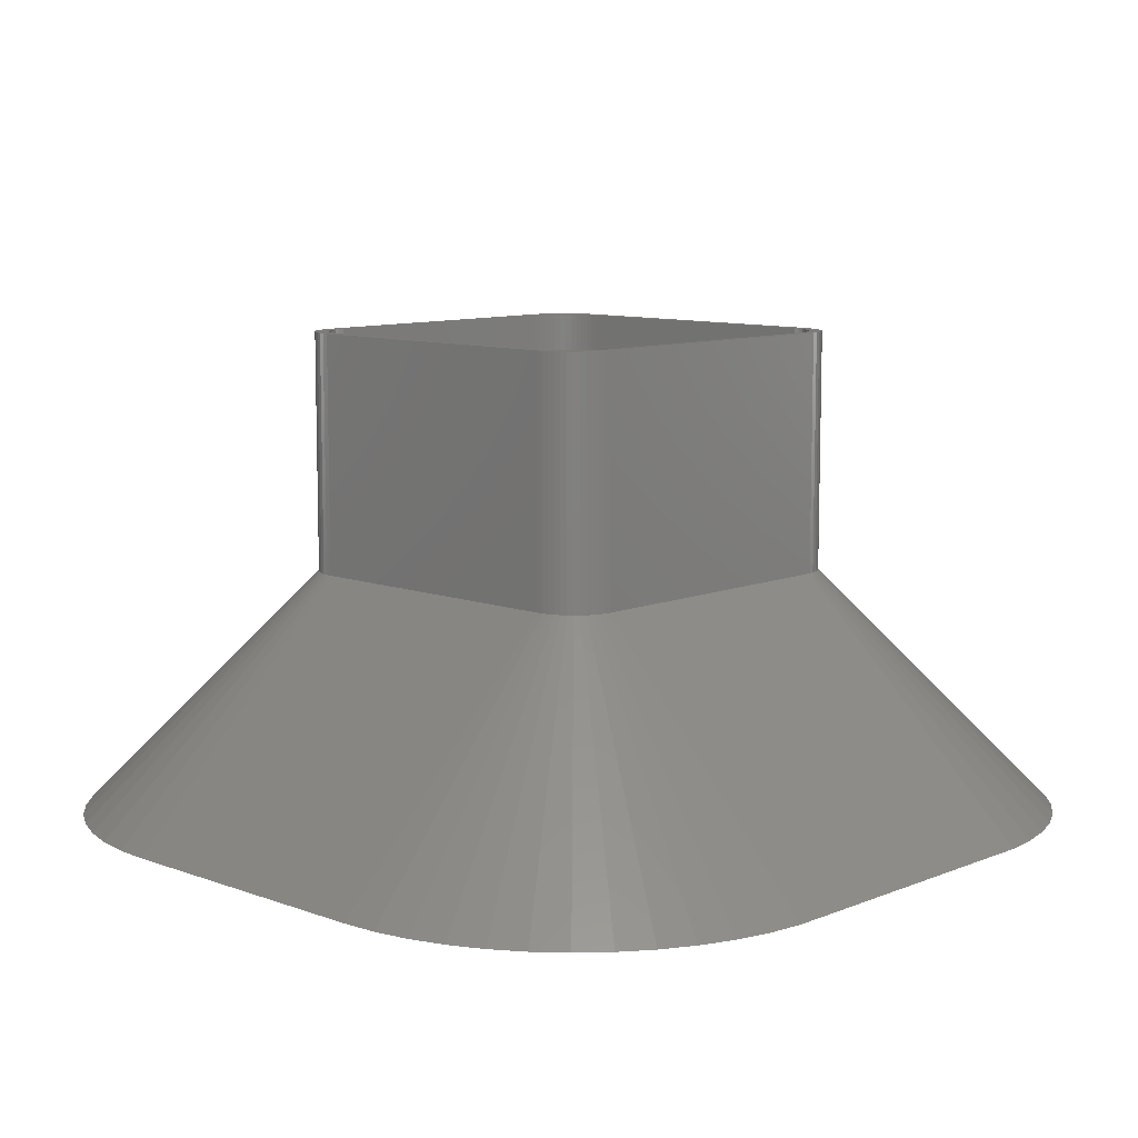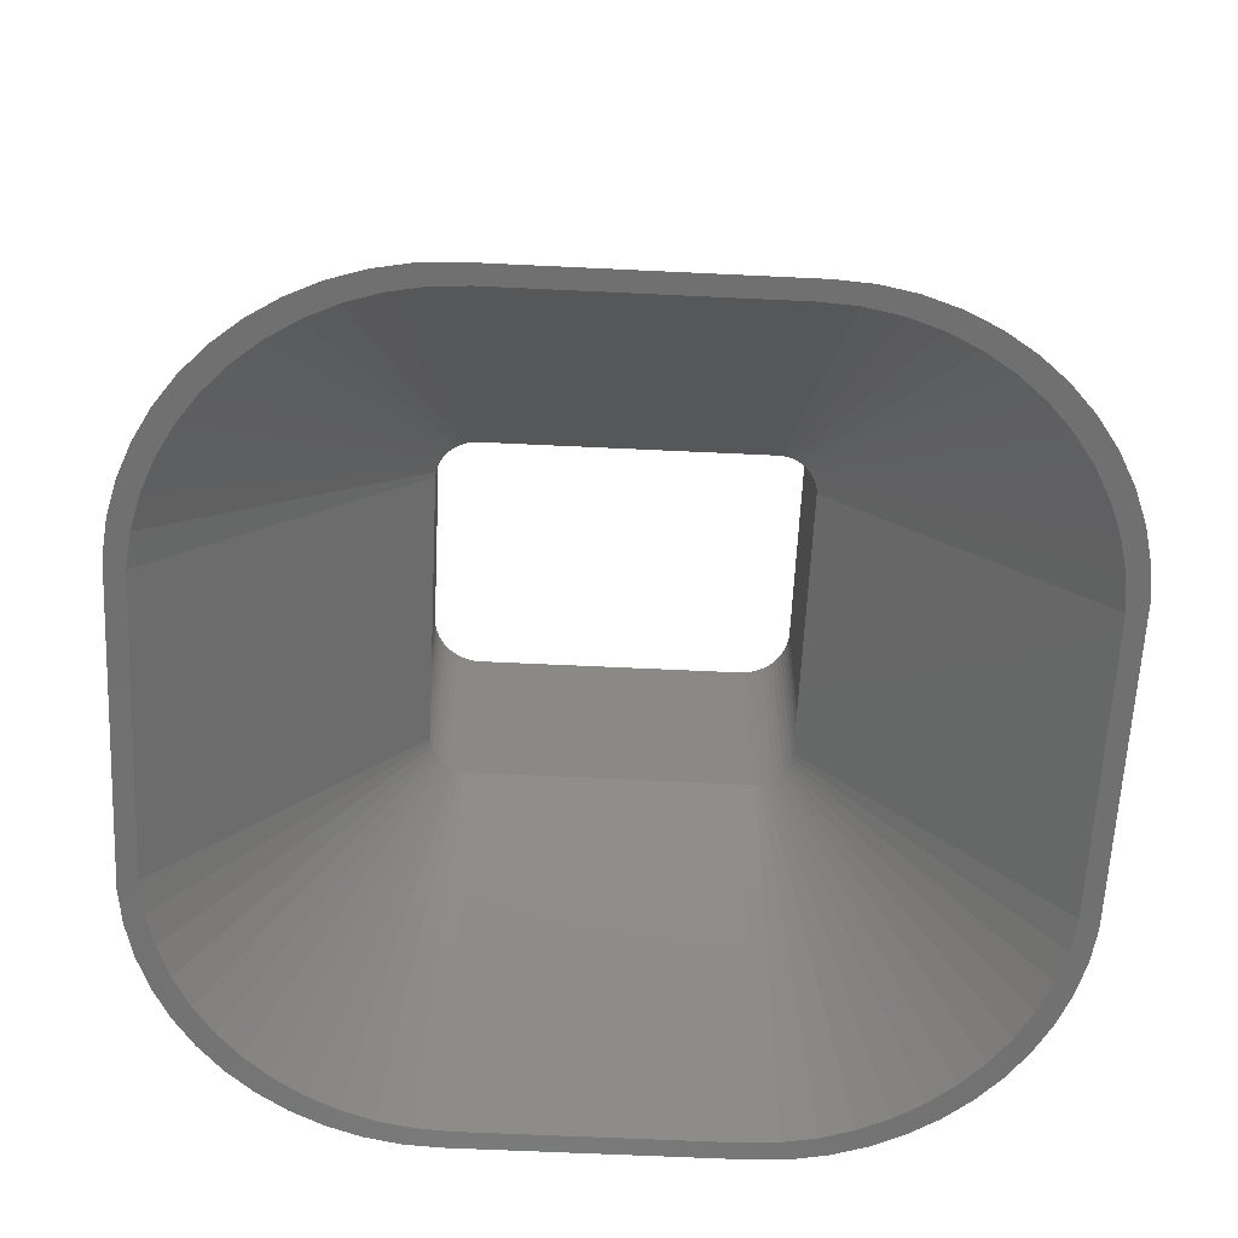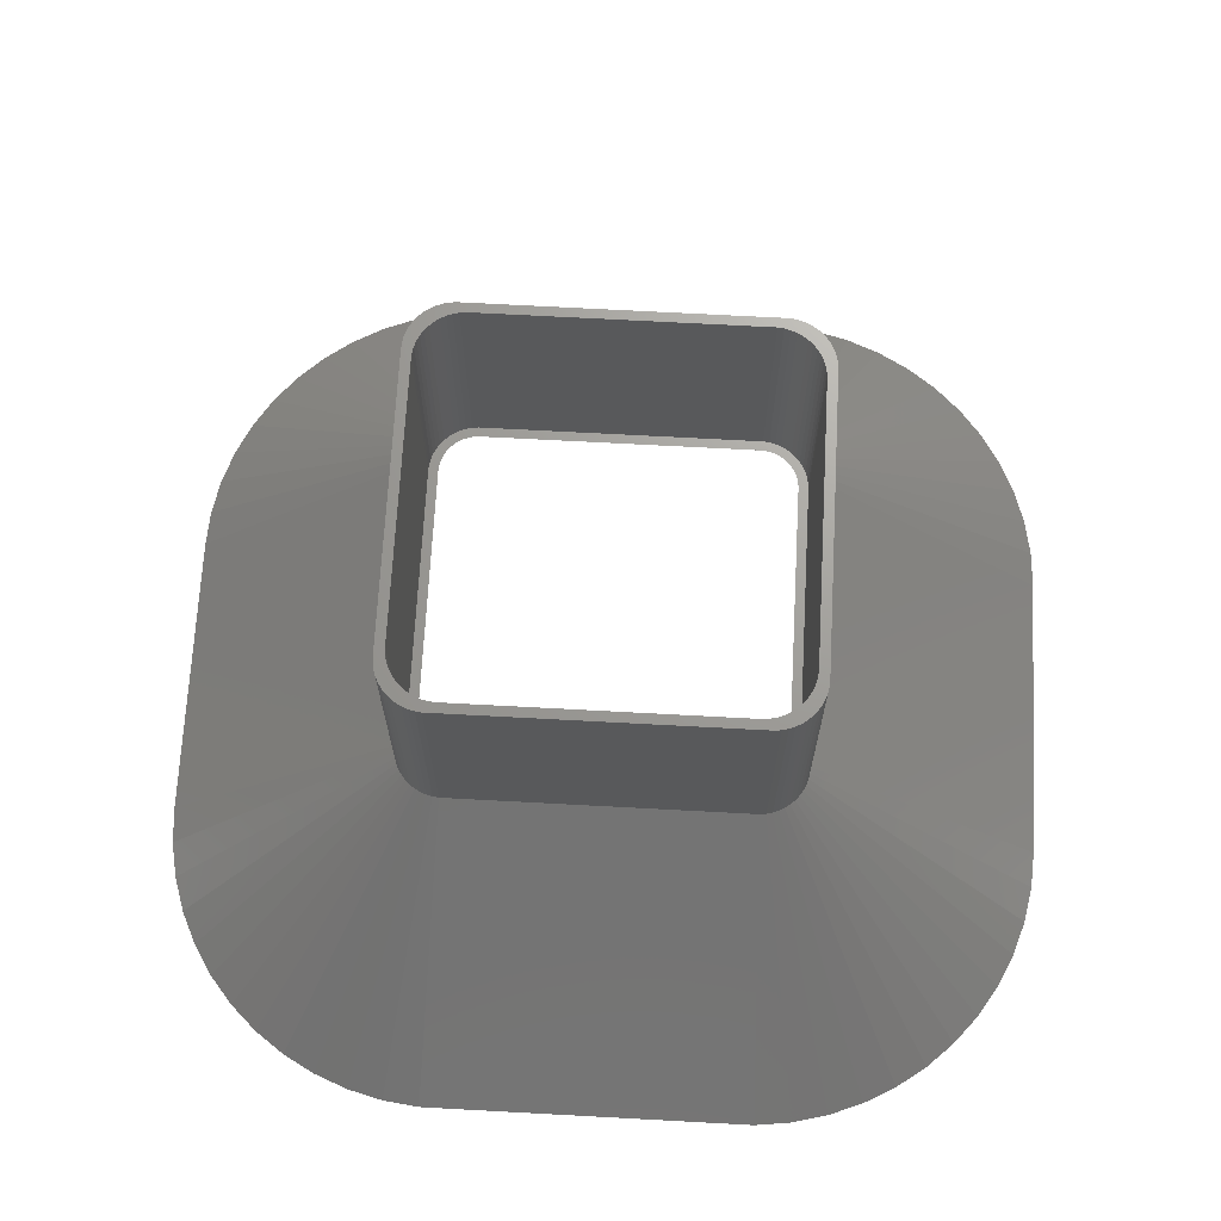
<metadata>
{"format":"stl","ext":"stl","renderer":"f3d","projection":"perspective","resolution":1024,"background":"white","views":[{"elev":9.7,"azim":133.7,"up":"+Z"},{"elev":-62.3,"azim":-92.8,"up":"+Z"},{"elev":68.9,"azim":3.1,"up":"+Z"}]}
</metadata>
<code>
# stl→obj: 364 verts, 728 faces
v 44.06 22.46 0
v 19.96 15.63 25
v 44.76 18.76 0
v -20.62 44.47 0
v -24.27 43.53 0
v -16.55 19.76 25
v -17.13 19.52 25
v -31.07 40.33 0
v -17.68 19.22 25
v -36.87 35.54 0
v -39.27 32.63 0
v -18.64 18.42 25
v 20.62 44.47 0
v 16.55 19.76 25
v 24.27 43.53 0
v 36.87 35.54 0
v 18.64 18.42 25
v 39.27 32.63 0
v 42.89 26.04 0
v 19.84 16.24 25
v 20 15 25
v 45 15 0
v -45 -15 0
v -20 15 25
v -45 15 0
v -20 -15 25
v 16.88 44.94 0
v -15.31 19.99 25
v 15.31 19.99 25
v -16.88 44.94 0
v 34.12 38.12 0
v 27.77 42.14 0
v -27.77 42.14 0
v -15.94 19.91 25
v 41.29 29.45 0
v 19.05 17.94 25
v 19.38 17.41 25
v 20 -15 25
v 19.96 -15.63 25
v 44.76 -18.76 0
v -44.76 -18.76 0
v -19.96 -15.63 25
v -42.89 26.04 0
v -44.06 22.46 0
v -19.84 16.24 25
v -18.19 18.85 25
v 15.94 19.91 25
v 17.13 19.52 25
v 31.07 40.33 0
v 17.68 19.22 25
v 18.64 -18.42 25
v 18.19 -18.85 25
v 34.12 -38.12 0
v 15.94 -19.91 25
v 15.31 -19.99 25
v 16.88 -44.94 0
v -16.55 -19.76 25
v -24.27 -43.53 0
v -20.62 -44.47 0
v 45 -15 0
v -19.05 -17.94 25
v -41.29 -29.45 0
v -39.27 -32.63 0
v 42.77 -17.63 0
v 43 -14 0
v 42.09 -21.21 0
v 44.06 -22.46 0
v 43 14 0
v 42.77 17.63 0
v 40.96 -24.68 0
v 42.89 -26.04 0
v 39.41 -27.97 0
v 41.29 -29.45 0
v 37.46 -31.05 0
v 39.27 -32.63 0
v 35.14 -33.85 0
v 36.87 -35.54 0
v 32.49 -36.34 0
v 31.07 -40.33 0
v 29.54 -38.49 0
v 27.77 -42.14 0
v 26.35 -40.24 0
v 24.27 -43.53 0
v 22.96 -41.58 0
v 20.62 -44.47 0
v 19.43 -42.49 0
v 15.82 -42.94 0
v -15.82 -42.94 0
v -16.88 -44.94 0
v -19.43 -42.49 0
v -22.96 -41.58 0
v -26.35 -40.24 0
v -27.77 -42.14 0
v -29.54 -38.49 0
v -31.07 -40.33 0
v -32.49 -36.34 0
v -34.12 -38.12 0
v -35.14 -33.85 0
v -36.87 -35.54 0
v -37.46 -31.05 0
v -39.41 -27.97 0
v -42.89 -26.04 0
v -40.96 -24.68 0
v -44.06 -22.46 0
v -42.09 -21.21 0
v -42.77 -17.63 0
v 42.09 21.21 0
v 40.96 24.68 0
v 39.41 27.97 0
v 37.46 31.05 0
v 35.14 33.85 0
v 32.49 36.34 0
v 29.54 38.49 0
v 26.35 40.24 0
v 22.96 41.58 0
v 19.43 42.49 0
v 15.82 42.94 0
v -15.82 42.94 0
v -19.43 42.49 0
v -22.96 41.58 0
v -26.35 40.24 0
v -29.54 38.49 0
v -32.49 36.34 0
v -34.12 38.12 0
v -35.14 33.85 0
v -37.46 31.05 0
v -41.29 29.45 0
v -39.41 27.97 0
v -40.96 24.68 0
v -42.09 21.21 0
v -44.76 18.76 0
v -42.77 17.63 0
v -43 14 0
v -43 -14 0
v 18 14 25
v 19 14 25
v 18.96 14.63 25
v 19 -14 25
v 17.97 14.5 25
v 18.84 15.24 25
v 18 -14 25
v 17.87 14.99 25
v 18.65 15.84 25
v 18.96 -14.63 25
v 17.72 15.47 25
v 18.38 16.41 25
v 17.97 -14.5 25
v 17.51 15.93 25
v 18.05 16.94 25
v 18.84 -15.24 25
v 17.87 -14.99 25
v 17.24 16.35 25
v 17.64 17.42 25
v 16.92 16.74 25
v 17.19 17.85 25
v 16.55 17.08 25
v 16.68 18.22 25
v 16.14 17.38 25
v 16.13 18.52 25
v 15.7 17.62 25
v 15.55 18.76 25
v 15.24 17.8 25
v 14.94 18.91 25
v 14.75 17.93 25
v 14.31 18.99 25
v 14.25 17.99 25
v -14.25 17.99 25
v -14.31 18.99 25
v -14.75 17.93 25
v -14.94 18.91 25
v -15.24 17.8 25
v -15.55 18.76 25
v -15.7 17.62 25
v -16.13 18.52 25
v -16.14 17.38 25
v -16.68 18.22 25
v -16.55 17.08 25
v -17.19 17.85 25
v -16.92 16.74 25
v -17.64 17.42 25
v -17.24 16.35 25
v -18.05 16.94 25
v -17.51 15.93 25
v -18.38 16.41 25
v -17.72 15.47 25
v -18.84 15.24 25
v -17.87 14.99 25
v -18.65 15.84 25
v 18.65 -15.84 25
v 17.72 -15.47 25
v 18.38 -16.41 25
v 17.51 -15.93 25
v 18.05 -16.94 25
v 17.24 -16.35 25
v 17.64 -17.42 25
v 16.92 -16.74 25
v 17.19 -17.85 25
v 16.55 -17.08 25
v 16.68 -18.22 25
v 16.14 -17.38 25
v 16.13 -18.52 25
v 15.7 -17.62 25
v 15.55 -18.76 25
v 15.24 -17.8 25
v 14.94 -18.91 25
v 14.75 -17.93 25
v 14.31 -18.99 25
v 14.25 -17.99 25
v -14.25 -17.99 25
v -14.31 -18.99 25
v -14.75 -17.93 25
v -14.94 -18.91 25
v -15.24 -17.8 25
v -15.55 -18.76 25
v -15.7 -17.62 25
v -16.13 -18.52 25
v -16.14 -17.38 25
v -16.68 -18.22 25
v -16.55 -17.08 25
v -17.19 -17.85 25
v -16.92 -16.74 25
v -17.64 -17.42 25
v -17.24 -16.35 25
v -18.05 -16.94 25
v -17.51 -15.93 25
v -18.38 -16.41 25
v -17.72 -15.47 25
v -18.65 -15.84 25
v -17.87 -14.99 25
v -18.84 -15.24 25
v -17.97 -14.5 25
v -18.96 -14.63 25
v -18 -14 25
v -18 14 25
v -19 14 25
v -17.97 14.5 25
v -19 -14 25
v -18.96 14.63 25
v -19.65 16.84 25
v -19.05 17.94 25
v -19.38 17.41 25
v 18.19 18.85 25
v 19.65 16.84 25
v 19.05 -17.94 25
v -15.31 -19.99 25
v -19.84 -16.24 25
v -19.65 -16.84 25
v -19.96 15.63 25
v -15.94 -19.91 25
v -18.19 -18.85 25
v -17.68 -19.22 25
v -18.64 -18.42 25
v 16.55 -19.76 25
v 19.65 -16.84 25
v 19.84 -16.24 25
v -19.38 -17.41 25
v -17.13 -19.52 25
v 17.13 -19.52 25
v 17.68 -19.22 25
v 19.38 -17.41 25
v -20 15 50
v -20 -15 50
v -19.96 -15.63 50
v -19.96 15.63 50
v 18.84 15.24 50
v 20 15 50
v 19.96 15.63 50
v 19 14 50
v 20 -15 50
v 18.65 15.84 50
v 19.84 16.24 50
v 19 -14 50
v 19.65 16.84 50
v 18.96 -14.63 50
v 18.38 16.41 50
v 19.38 17.41 50
v 18.84 -15.24 50
v 18.05 16.94 50
v 19.05 17.94 50
v 19.96 -15.63 50
v 18.65 -15.84 50
v 18.96 14.63 50
v 17.64 17.42 50
v 18.64 18.42 50
v 18.19 18.85 50
v 17.19 17.85 50
v 17.68 19.22 50
v 16.68 18.22 50
v 17.13 19.52 50
v 16.13 18.52 50
v 16.55 19.76 50
v 15.94 19.91 50
v 15.55 18.76 50
v 15.31 19.99 50
v 14.94 18.91 50
v 14.31 18.99 50
v -14.31 18.99 50
v -15.31 19.99 50
v -14.94 18.91 50
v -15.55 18.76 50
v -15.94 19.91 50
v -16.13 18.52 50
v -16.55 19.76 50
v -17.13 19.52 50
v -16.68 18.22 50
v -17.68 19.22 50
v -17.19 17.85 50
v -18.19 18.85 50
v -17.64 17.42 50
v -18.64 18.42 50
v -19.05 17.94 50
v -18.05 16.94 50
v -19.38 17.41 50
v -18.38 16.41 50
v -19.65 16.84 50
v -18.65 15.84 50
v -19.84 16.24 50
v 19.84 -16.24 50
v 19.65 -16.84 50
v 18.38 -16.41 50
v 19.38 -17.41 50
v 18.05 -16.94 50
v 19.05 -17.94 50
v 17.64 -17.42 50
v 18.64 -18.42 50
v 18.19 -18.85 50
v 17.19 -17.85 50
v 17.68 -19.22 50
v 16.68 -18.22 50
v 17.13 -19.52 50
v 16.13 -18.52 50
v 16.55 -19.76 50
v 15.94 -19.91 50
v 15.55 -18.76 50
v 15.31 -19.99 50
v 14.94 -18.91 50
v 14.31 -18.99 50
v -14.31 -18.99 50
v -15.31 -19.99 50
v -14.94 -18.91 50
v -15.55 -18.76 50
v -15.94 -19.91 50
v -16.13 -18.52 50
v -16.55 -19.76 50
v -17.13 -19.52 50
v -16.68 -18.22 50
v -17.68 -19.22 50
v -17.19 -17.85 50
v -18.19 -18.85 50
v -17.64 -17.42 50
v -19.05 -17.94 50
v -18.05 -16.94 50
v -19.38 -17.41 50
v -18.38 -16.41 50
v -18.64 -18.42 50
v -19.65 -16.84 50
v -18.65 -15.84 50
v -18.84 -15.24 50
v -18.96 -14.63 50
v -19 -14 50
v -19 14 50
v -18.84 15.24 50
v -18.96 14.63 50
v -19.84 -16.24 50
f 1 2 3
f 4 5 6
f 7 8 9
f 10 11 12
f 13 14 15
f 16 17 18
f 19 20 1
f 3 21 22
f 23 24 25
f 24 23 26
f 27 28 29
f 28 27 30
f 31 17 16
f 15 14 32
f 5 33 6
f 30 4 34
f 34 4 6
f 35 36 37
f 1 20 2
f 38 39 40
f 26 41 42
f 43 44 45
f 9 8 46
f 13 47 14
f 32 14 48
f 49 48 50
f 32 48 49
f 6 33 7
f 33 8 7
f 28 30 34
f 3 2 21
f 51 52 53
f 54 55 56
f 57 58 59
f 60 38 40
f 61 62 63
f 64 60 40
f 60 65 22
f 66 40 67
f 68 22 65
f 69 22 68
f 70 67 71
f 60 64 65
f 40 66 64
f 72 71 73
f 67 70 66
f 71 72 70
f 74 73 75
f 73 74 72
f 76 75 77
f 75 76 74
f 53 76 77
f 53 78 76
f 79 78 53
f 79 80 78
f 81 80 79
f 81 82 80
f 83 82 81
f 83 84 82
f 85 84 83
f 85 86 84
f 56 86 85
f 56 87 86
f 56 88 87
f 89 88 56
f 89 90 88
f 59 90 89
f 59 91 90
f 58 91 59
f 58 92 91
f 93 92 58
f 93 94 92
f 95 94 93
f 95 96 94
f 97 96 95
f 97 98 96
f 99 98 97
f 63 98 99
f 98 63 100
f 62 100 63
f 100 62 101
f 102 101 62
f 101 102 103
f 104 103 102
f 103 104 105
f 41 105 104
f 23 106 41
f 105 41 106
f 22 69 3
f 107 3 69
f 3 107 1
f 108 1 107
f 1 108 19
f 109 19 108
f 19 109 35
f 110 35 109
f 35 110 18
f 111 18 110
f 18 111 16
f 111 31 16
f 112 31 111
f 112 49 31
f 113 49 112
f 113 32 49
f 114 32 113
f 114 15 32
f 115 15 114
f 115 13 15
f 116 13 115
f 116 27 13
f 117 27 116
f 118 27 117
f 118 30 27
f 119 30 118
f 119 4 30
f 120 4 119
f 120 5 4
f 121 5 120
f 121 33 5
f 122 33 121
f 122 8 33
f 123 8 122
f 123 124 8
f 125 124 123
f 125 10 124
f 11 125 126
f 125 11 10
f 127 126 128
f 43 128 129
f 126 127 11
f 44 129 130
f 131 130 132
f 128 43 127
f 25 132 133
f 134 23 133
f 25 133 23
f 106 23 134
f 132 25 131
f 129 44 43
f 130 131 44
f 135 136 137
f 136 135 138
f 139 137 140
f 141 138 135
f 142 140 143
f 138 141 144
f 145 143 146
f 147 144 141
f 148 146 149
f 144 147 150
f 151 150 147
f 137 139 135
f 140 142 139
f 143 145 142
f 152 149 153
f 146 148 145
f 149 152 148
f 154 153 155
f 153 154 152
f 156 155 157
f 155 156 154
f 157 158 156
f 159 158 157
f 159 160 158
f 161 160 159
f 161 162 160
f 163 162 161
f 163 164 162
f 165 164 163
f 165 166 164
f 165 167 166
f 168 167 165
f 168 169 167
f 170 169 168
f 170 171 169
f 172 171 170
f 172 173 171
f 174 173 172
f 174 175 173
f 176 175 174
f 175 176 177
f 178 177 176
f 177 178 179
f 180 179 178
f 179 180 181
f 182 181 180
f 181 182 183
f 184 183 182
f 183 184 185
f 186 187 188
f 185 188 187
f 188 185 184
f 150 151 189
f 190 189 151
f 189 190 191
f 192 191 190
f 191 192 193
f 194 193 192
f 193 194 195
f 196 195 194
f 195 196 197
f 198 197 196
f 197 198 199
f 200 199 198
f 200 201 199
f 202 201 200
f 202 203 201
f 204 203 202
f 204 205 203
f 206 205 204
f 206 207 205
f 208 207 206
f 209 207 208
f 209 210 207
f 211 210 209
f 211 212 210
f 213 212 211
f 213 214 212
f 215 214 213
f 215 216 214
f 217 216 215
f 218 217 219
f 217 218 216
f 220 219 221
f 219 220 218
f 222 221 223
f 224 223 225
f 221 222 220
f 226 225 227
f 228 227 229
f 230 229 231
f 223 224 222
f 232 231 233
f 234 235 233
f 187 186 236
f 237 233 235
f 238 236 186
f 232 233 237
f 236 238 234
f 225 226 224
f 234 238 235
f 227 228 226
f 229 230 228
f 231 232 230
f 127 43 239
f 240 127 241
f 27 47 13
f 27 29 47
f 49 242 31
f 31 242 17
f 49 50 242
f 19 243 20
f 244 51 75
f 89 55 245
f 55 89 56
f 246 102 247
f 57 93 58
f 38 22 21
f 22 38 60
f 246 104 102
f 247 102 62
f 248 131 24
f 26 23 41
f 131 25 24
f 45 44 248
f 241 127 239
f 239 43 45
f 11 127 240
f 35 243 19
f 73 244 75
f 57 59 249
f 250 95 251
f 252 97 250
f 42 41 104
f 42 104 246
f 44 131 248
f 12 11 240
f 18 36 35
f 18 17 36
f 81 253 83
f 53 52 79
f 85 54 56
f 71 254 73
f 255 254 71
f 40 39 67
f 75 51 77
f 77 51 53
f 249 59 89
f 249 89 245
f 256 62 61
f 61 63 252
f 251 95 257
f 124 10 12
f 35 37 243
f 79 258 81
f 52 259 79
f 254 260 73
f 67 255 71
f 39 255 67
f 247 62 256
f 252 99 97
f 252 63 99
f 257 95 93
f 257 93 57
f 46 124 12
f 8 124 46
f 258 253 81
f 260 244 73
f 250 97 95
f 253 54 85
f 83 253 85
f 259 258 79
f 122 175 123
f 107 142 145
f 108 107 145
f 175 177 123
f 64 66 151
f 116 115 162
f 111 152 154
f 69 68 135
f 115 114 162
f 114 158 160
f 109 148 152
f 65 135 68
f 135 65 141
f 200 82 202
f 169 171 119
f 121 175 122
f 118 166 167
f 166 118 117
f 113 112 158
f 69 139 142
f 107 69 142
f 213 91 92
f 65 64 141
f 147 64 151
f 132 234 133
f 233 106 134
f 233 133 234
f 133 233 134
f 217 94 96
f 229 227 105
f 167 169 118
f 119 171 120
f 118 169 119
f 120 171 121
f 116 162 164
f 114 160 162
f 69 135 139
f 84 86 204
f 87 209 208
f 209 87 88
f 76 78 196
f 66 70 190
f 194 76 196
f 125 181 126
f 123 179 125
f 181 183 128
f 185 187 130
f 187 236 132
f 130 187 132
f 217 92 94
f 227 225 101
f 219 217 96
f 229 105 106
f 171 173 121
f 173 175 121
f 117 116 164
f 117 164 166
f 114 113 158
f 112 111 154
f 110 109 152
f 82 84 204
f 213 211 90
f 151 66 190
f 74 76 194
f 70 72 190
f 78 80 200
f 80 82 200
f 126 181 128
f 183 185 128
f 236 234 132
f 223 98 100
f 223 100 101
f 227 101 103
f 227 103 105
f 223 221 98
f 215 213 92
f 233 231 106
f 231 229 106
f 112 154 156
f 112 156 158
f 111 110 152
f 109 145 148
f 109 108 145
f 202 82 204
f 206 87 208
f 141 64 147
f 196 78 198
f 72 74 194
f 192 72 194
f 190 72 192
f 177 179 123
f 179 181 125
f 128 185 129
f 129 185 130
f 213 90 91
f 86 87 206
f 204 86 206
f 198 78 200
f 225 223 101
f 221 96 98
f 221 219 96
f 217 215 92
f 211 88 90
f 211 209 88
f 26 261 24
f 261 26 262
f 42 262 26
f 262 42 263
f 24 264 248
f 264 24 261
f 265 266 267
f 266 268 269
f 270 267 271
f 272 269 268
f 270 271 273
f 274 269 272
f 275 273 276
f 277 269 274
f 278 276 279
f 269 277 280
f 281 280 277
f 266 282 268
f 266 265 282
f 267 270 265
f 283 279 284
f 273 275 270
f 283 284 285
f 276 278 275
f 286 285 287
f 279 283 278
f 285 286 283
f 288 287 289
f 287 288 286
f 290 289 291
f 289 290 288
f 292 290 291
f 292 293 290
f 294 293 292
f 294 295 293
f 294 296 295
f 294 297 296
f 298 297 294
f 298 299 297
f 298 300 299
f 301 300 298
f 301 302 300
f 303 302 301
f 304 302 303
f 302 304 305
f 306 305 304
f 305 306 307
f 308 307 306
f 307 308 309
f 310 309 308
f 311 309 310
f 309 311 312
f 313 312 311
f 312 313 314
f 315 314 313
f 264 316 317
f 317 316 315
f 314 315 316
f 280 281 318
f 318 281 319
f 320 319 281
f 319 320 321
f 322 321 320
f 321 322 323
f 324 323 322
f 323 324 325
f 325 324 326
f 327 326 324
f 326 327 328
f 329 328 327
f 328 329 330
f 331 330 329
f 330 331 332
f 331 333 332
f 334 333 331
f 334 335 333
f 336 335 334
f 337 335 336
f 338 335 337
f 338 339 335
f 340 339 338
f 341 339 340
f 341 342 339
f 343 342 341
f 343 344 342
f 345 343 346
f 343 345 344
f 347 346 348
f 349 348 350
f 346 347 345
f 351 350 352
f 348 349 347
f 353 352 354
f 350 355 349
f 356 354 357
f 263 357 358
f 262 358 359
f 350 351 355
f 262 359 360
f 361 261 360
f 316 264 362
f 262 360 261
f 261 362 264
f 358 262 263
f 362 261 363
f 352 353 351
f 363 261 361
f 354 356 353
f 357 364 356
f 357 263 364
f 29 298 294
f 298 29 28
f 6 304 303
f 304 6 7
f 245 335 339
f 335 245 55
f 269 21 266
f 21 269 38
f 45 315 239
f 315 45 317
f 46 310 308
f 310 46 12
f 266 2 267
f 2 266 21
f 249 339 342
f 339 249 245
f 325 244 323
f 244 325 51
f 248 317 45
f 317 248 264
f 9 308 306
f 308 9 46
f 279 17 284
f 17 279 36
f 7 306 304
f 306 7 9
f 252 351 61
f 351 252 355
f 57 342 344
f 342 57 249
f 319 255 318
f 255 319 254
f 318 39 280
f 39 318 255
f 323 260 321
f 260 323 244
f 240 310 12
f 310 240 311
f 239 313 241
f 313 239 315
f 271 243 273
f 243 271 20
f 17 285 284
f 285 17 242
f 48 291 289
f 291 48 14
f 34 303 301
f 303 34 6
f 28 301 298
f 301 28 34
f 247 364 246
f 364 247 356
f 256 356 247
f 356 256 353
f 257 344 345
f 344 257 57
f 252 349 355
f 349 252 250
f 280 38 269
f 38 280 39
f 321 254 319
f 254 321 260
f 241 311 240
f 311 241 313
f 267 20 271
f 20 267 2
f 273 37 276
f 37 273 243
f 276 36 279
f 36 276 37
f 242 287 285
f 287 242 50
f 50 289 287
f 289 50 48
f 14 292 291
f 292 14 47
f 47 294 292
f 294 47 29
f 246 263 42
f 263 246 364
f 61 353 256
f 353 61 351
f 251 345 347
f 345 251 257
f 250 347 349
f 347 250 251
f 54 332 333
f 332 54 253
f 259 326 328
f 326 259 52
f 55 333 335
f 333 55 54
f 52 325 326
f 325 52 51
f 258 328 330
f 328 258 259
f 253 330 332
f 330 253 258
f 360 235 361
f 235 360 237
f 359 237 360
f 237 359 232
f 361 238 363
f 238 361 235
f 168 296 297
f 296 168 165
f 174 300 302
f 300 174 172
f 207 338 337
f 338 207 210
f 138 268 136
f 268 138 272
f 362 188 316
f 188 362 186
f 180 307 309
f 307 180 178
f 136 282 137
f 282 136 268
f 210 340 338
f 340 210 212
f 195 322 193
f 322 195 324
f 363 186 362
f 186 363 238
f 178 305 307
f 305 178 176
f 149 283 153
f 283 149 278
f 176 302 305
f 302 176 174
f 350 224 352
f 224 350 222
f 352 226 354
f 226 352 224
f 212 341 340
f 341 212 214
f 189 277 150
f 277 189 281
f 150 274 144
f 274 150 277
f 193 320 191
f 320 193 322
f 312 180 309
f 180 312 182
f 316 184 314
f 184 316 188
f 140 270 143
f 270 140 265
f 155 283 286
f 283 155 153
f 161 290 293
f 290 161 159
f 172 299 300
f 299 172 170
f 170 297 299
f 297 170 168
f 357 230 358
f 230 357 228
f 354 228 357
f 228 354 226
f 214 343 341
f 343 214 216
f 220 350 348
f 350 220 222
f 144 272 138
f 272 144 274
f 314 182 312
f 182 314 184
f 137 265 140
f 265 137 282
f 143 275 146
f 275 143 270
f 146 278 149
f 278 146 275
f 157 286 288
f 286 157 155
f 159 288 290
f 288 159 157
f 163 293 295
f 293 163 161
f 165 295 296
f 295 165 163
f 358 232 359
f 232 358 230
f 216 346 343
f 346 216 218
f 218 348 346
f 348 218 220
f 203 336 334
f 336 203 205
f 197 329 327
f 329 197 199
f 205 337 336
f 337 205 207
f 191 281 189
f 281 191 320
f 195 327 324
f 327 195 197
f 199 331 329
f 331 199 201
f 201 334 331
f 334 201 203

</code>
